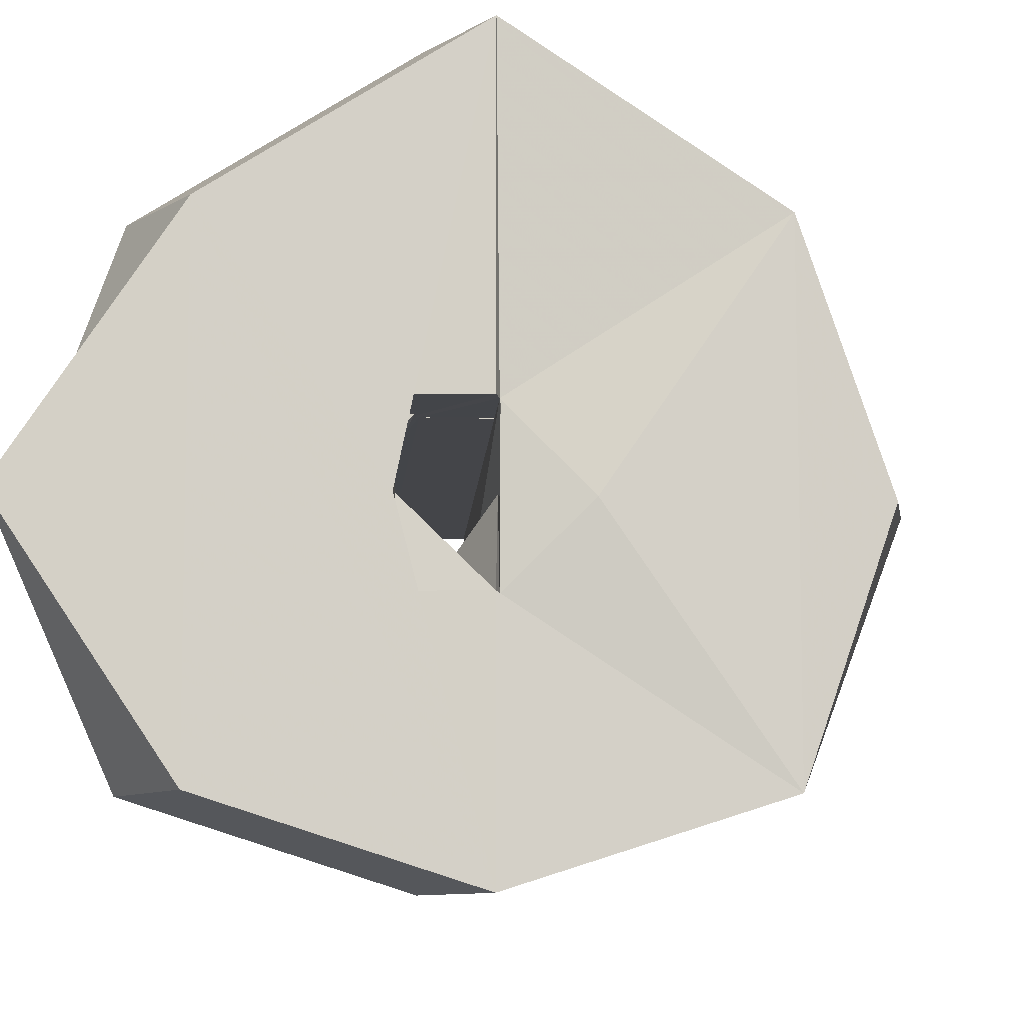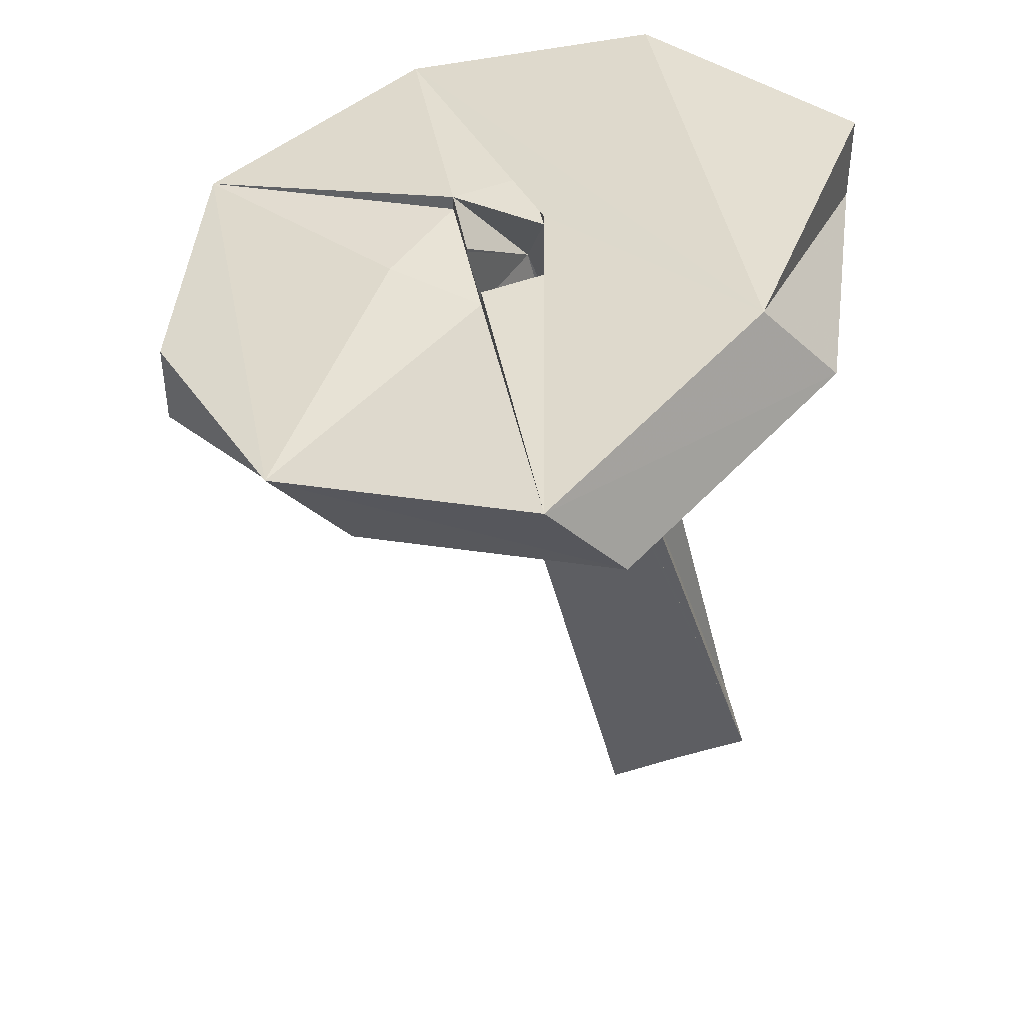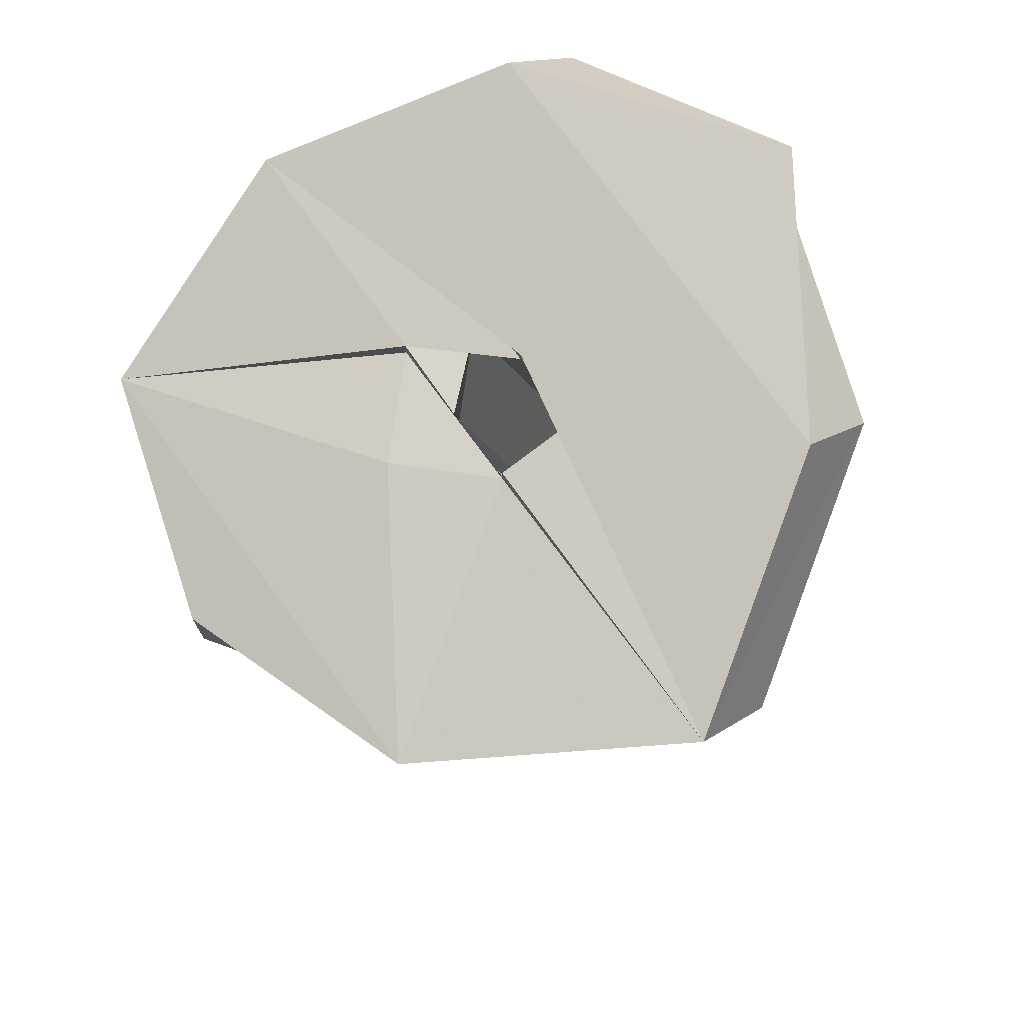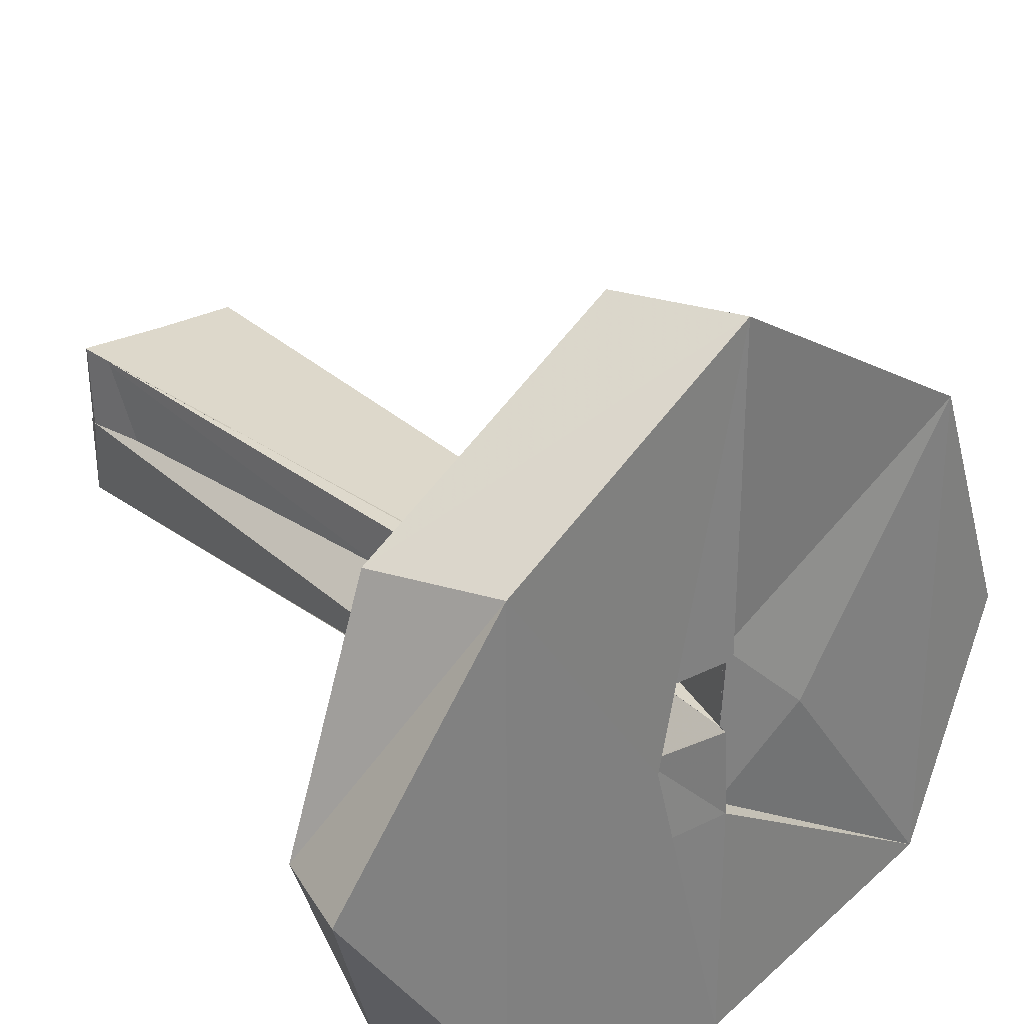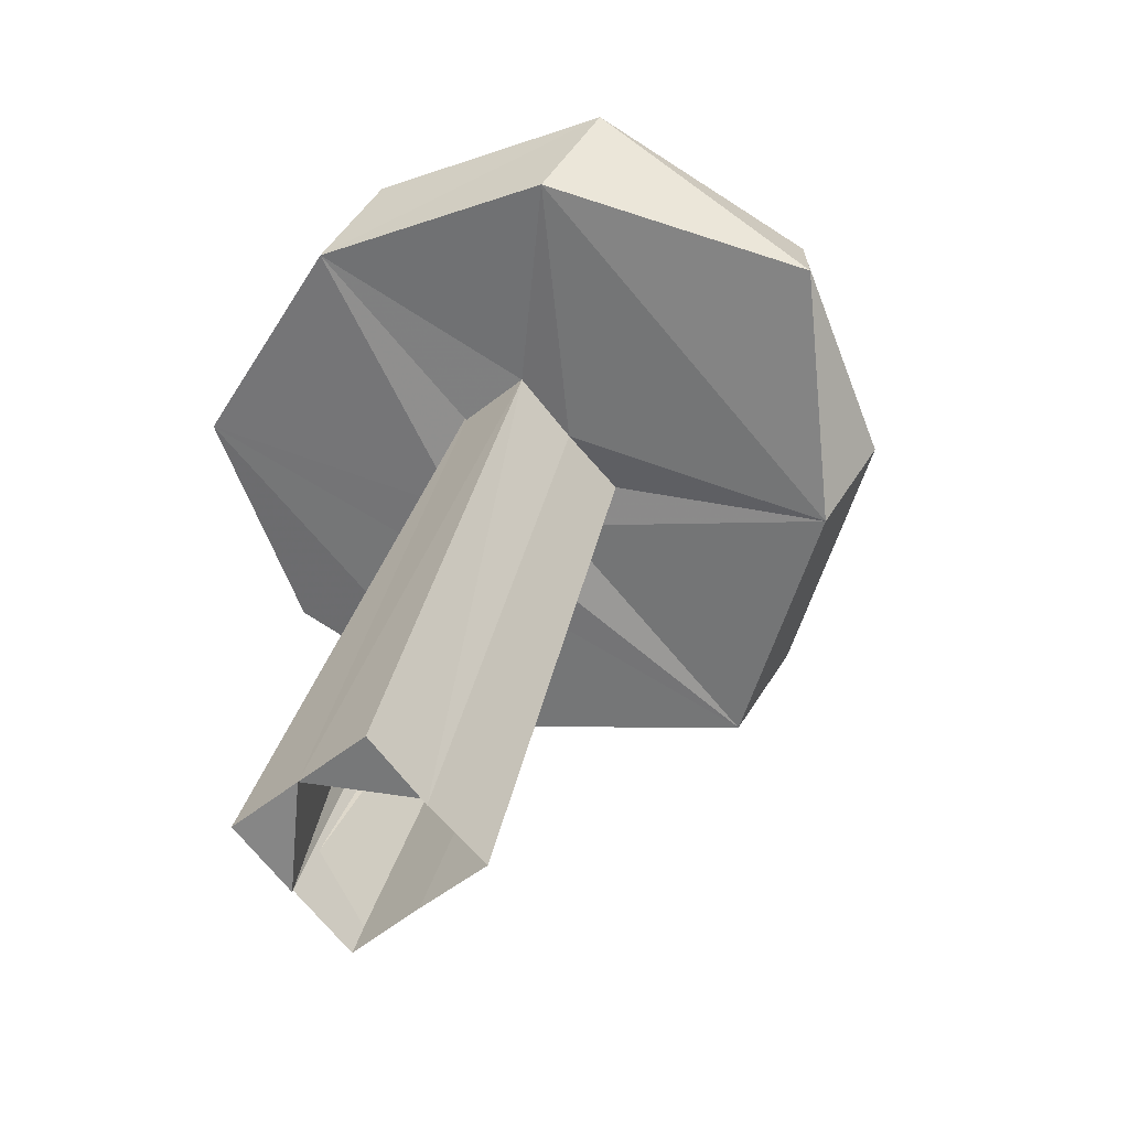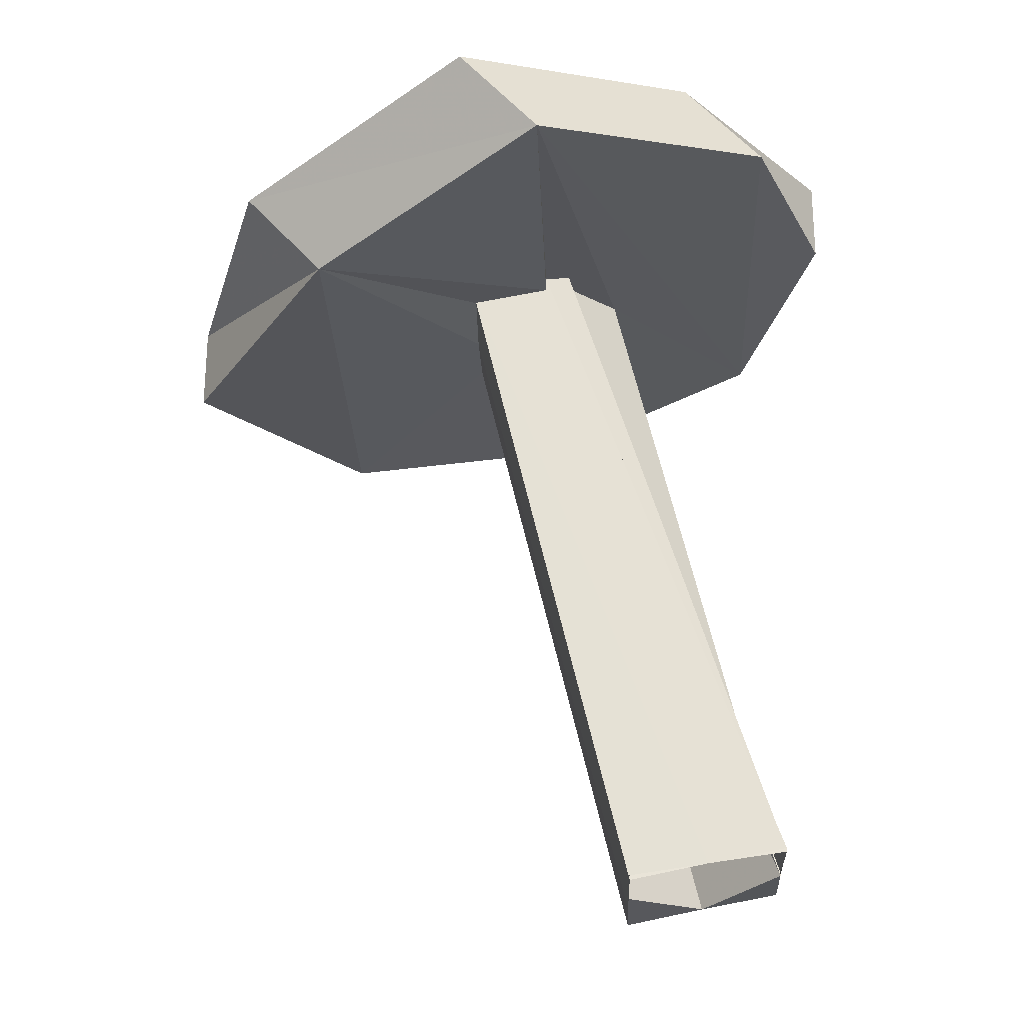
<metadata>
{"format":"obj","ext":"obj","renderer":"f3d","projection":"perspective","resolution":1024,"background":"white","views":[{"elev":-9.0,"azim":8.7,"up":"+Y"},{"elev":44.3,"azim":169.0,"up":"+Z"},{"elev":75.2,"azim":144.0,"up":"+Z"},{"elev":31.0,"azim":-25.0,"up":"+Y"},{"elev":-68.5,"azim":39.6,"up":"+Z"},{"elev":-26.3,"azim":-177.8,"up":"+Z"}]}
</metadata>
<code>
o 13573
v 2246 1915 10.61
v 2246 1915 10.61
v 2245 1915 10.61
v 2245 1915 10.61
v 2245 1915 10.59
v 2245 1915 10.6
v 2246 1915 10.61
v 2245 1915 10.61
v 2245 1915 10.59
v 2246 1915 10.59
v 2246 1915 10.59
v 2246 1915 10.59
v 2246 1915 10.59
v 2245 1915 10.5
v 2246 1915 10.59
v 2245 1915 10.5
v 2246 1915 10.59
v 2246 1915 10.59
v 2246 1915 10.59
v 2245 1915 10.5
v 2246 1915 10.5
v 2246 1915 10.6
v 2246 1915 10.6
v 2246 1915 10.6
v 2246 1915 10.6
v 2246 1915 10.6
v 2246 1915 10.6
v 2245 1915 10.5
v 2246 1915 10.59
v 2246 1915 10.5
v 2246 1915 10.58
v 2246 1915 10.58
v 2246 1915 10.5
v 2245 1915 10.5
v 2245 1915 10.5
v 2245 1915 10.5
v 2245 1915 10.5
v 2246 1915 10.6
v 2246 1915 10.6
v 2246 1915 10.6
v 2246 1915 10.6
v 2246 1915 10.6
v 2245 1915 10.5
v 2245 1915 10.5
v 2245 1915 10.5
v 2246 1915 10.5
v 2246 1915 10.59
v 2246 1915 10.59
v 2245 1915 10.5
v 2246 1915 10.6
v 2246 1915 10.6
v 2245 1915 10.5
v 2246 1915 10.59
v 2246 1915 10.59
v 2246 1915 10.5
v 2246 1915 10.58
v 2246 1915 10.59
v 2246 1915 10.59
v 2245 1915 10.59
v 2246 1915 10.6
v 2246 1915 10.59
v 2246 1915 10.58
v 2246 1915 10.57
v 2246 1915 10.59
v 2246 1915 10.58
v 2246 1915 10.57
v 2246 1915 10.58
v 2246 1915 10.58
v 2246 1915 10.57
v 2246 1915 10.58
v 2246 1915 10.58
v 2246 1915 10.5
v 2246 1915 10.59
v 2246 1915 10.58
v 2246 1915 10.5
v 2246 1915 10.58
v 2246 1915 10.6
v 2246 1915 10.5
v 2246 1915 10.58
v 2246 1915 10.5
v 2246 1915 10.6
v 2246 1915 10.58
v 2246 1915 10.6
v 2246 1915 10.5
v 2246 1915 10.5
v 2246 1915 10.5
v 2246 1915 10.58
v 2246 1915 10.58
v 2246 1915 10.5
v 2246 1915 10.5
v 2246 1915 10.58
v 2246 1915 10.5
v 2246 1915 10.58
v 2246 1915 10.5
v 2246 1915 10.5
v 2246 1915 10.5
v 2246 1915 10.5
v 2246 1915 10.5
v 2246 1915 10.6
v 2246 1915 10.5
v 2246 1915 10.5
v 2246 1915 10.5
v 2246 1915 10.6
v 2246 1915 10.59
v 2246 1915 10.58
v 2245 1915 10.5
v 2246 1915 10.6
v 2246 1915 10.6
v 2246 1915 10.6
v 2245 1915 10.59
v 2246 1915 10.59
v 2245 1915 10.59
v 2246 1915 10.61
v 2245 1915 10.6
v 2246 1915 10.6
v 2246 1915 10.6
v 2246 1915 10.6
v 2246 1915 10.6
v 2246 1915 10.59
v 2246 1915 10.58
v 2246 1915 10.59
v 2246 1915 10.59
v 2246 1915 10.6
v 2246 1915 10.59
v 2246 1915 10.59
v 2246 1915 10.6
v 2246 1915 10.6
v 2246 1915 10.59
v 2246 1915 10.6
v 2246 1915 10.6
v 2246 1915 10.58
v 2246 1915 10.59
v 2245 1915 10.5
v 2246 1915 10.6
v 2245 1915 10.5
v 2245 1915 10.5
v 2246 1915 10.6
v 2246 1915 10.6
v 2246 1915 10.59
v 2246 1915 10.59
v 2246 1915 10.59
v 2246 1915 10.59
v 2246 1915 10.59
v 2246 1915 10.59
v 2246 1915 10.6
v 2246 1915 10.59
v 2246 1915 10.6
v 2246 1915 10.61
v 2246 1915 10.6
v 2246 1915 10.6
v 2246 1915 10.6
v 2246 1915 10.6
v 2246 1915 10.6
v 2246 1915 10.6
v 2246 1915 10.6
v 2246 1915 10.59
v 2246 1915 10.6
v 2246 1915 10.6
v 2246 1915 10.6
v 2246 1915 10.6
v 2246 1915 10.59
v 2246 1915 10.59
v 2246 1915 10.59
v 2246 1915 10.58
v 2246 1915 10.58
v 2246 1915 10.6
v 2246 1915 10.6
v 2246 1915 10.6
v 2246 1915 10.5
v 2246 1915 10.5
v 2246 1915 10.5
v 2246 1915 10.5
v 2246 1915 10.5
v 2246 1915 10.5
v 2245 1915 10.5
v 2246 1915 10.6
v 2245 1915 10.5
v 2246 1915 10.58
v 2246 1915 10.5
v 2246 1915 10.5
v 2246 1915 10.6
v 2246 1915 10.58
v 2246 1915 10.6
v 2246 1915 10.5
v 2246 1915 10.6
v 2246 1915 10.58
f 1 2 3
f 4 5 1
f 5 4 6
f 7 6 8
f 5 9 10
f 11 10 12
f 13 14 11
f 14 15 16
f 17 16 12
f 18 19 17
f 17 20 21
f 22 20 23
f 24 25 22
f 26 24 27
f 24 28 29
f 30 31 17
f 30 32 33
f 34 35 30
f 35 36 37
f 38 37 39
f 40 41 38
f 38 41 42
f 43 37 44
f 45 44 46
f 11 43 47
f 48 49 46
f 48 50 51
f 52 43 14
f 43 53 14
f 52 54 55
f 56 55 57
f 53 58 59
f 60 59 58
f 61 58 62
f 61 63 64
f 65 64 66
f 63 61 67
f 67 68 69
f 67 70 71
f 72 70 73
f 72 74 75
f 76 77 75
f 78 77 79
f 80 81 78
f 82 83 78
f 84 70 85
f 86 87 84
f 88 89 85
f 88 90 91
f 91 92 93
f 94 92 95
f 94 95 96
f 97 98 94
f 94 99 100
f 101 102 100
f 103 99 77
f 104 105 99
f 106 104 29
f 29 104 107
f 29 107 108
f 104 83 107
f 109 107 103
f 110 109 111
f 109 112 113
f 114 113 110
f 110 5 114
f 115 116 113
f 116 117 118
f 5 119 53
f 104 119 120
f 67 87 120
f 119 121 120
f 17 120 56
f 56 120 91
f 122 119 123
f 124 120 122
f 122 61 124
f 123 103 122
f 121 125 61
f 121 103 125
f 103 126 125
f 127 128 125
f 129 126 130
f 131 132 129
f 132 133 134
f 135 134 136
f 137 132 138
f 138 126 137
f 42 126 138
f 136 139 46
f 131 89 139
f 138 139 51
f 140 141 139
f 43 139 142
f 143 139 70
f 143 144 145
f 42 145 146
f 113 145 147
f 113 148 145
f 5 145 148
f 149 150 151
f 152 153 154
f 155 156 157
f 158 159 160
f 161 162 163
f 161 164 165
f 166 167 168
f 169 170 171
f 172 173 174
f 175 176 177
f 178 179 180
f 181 182 183
f 184 185 186

</code>
